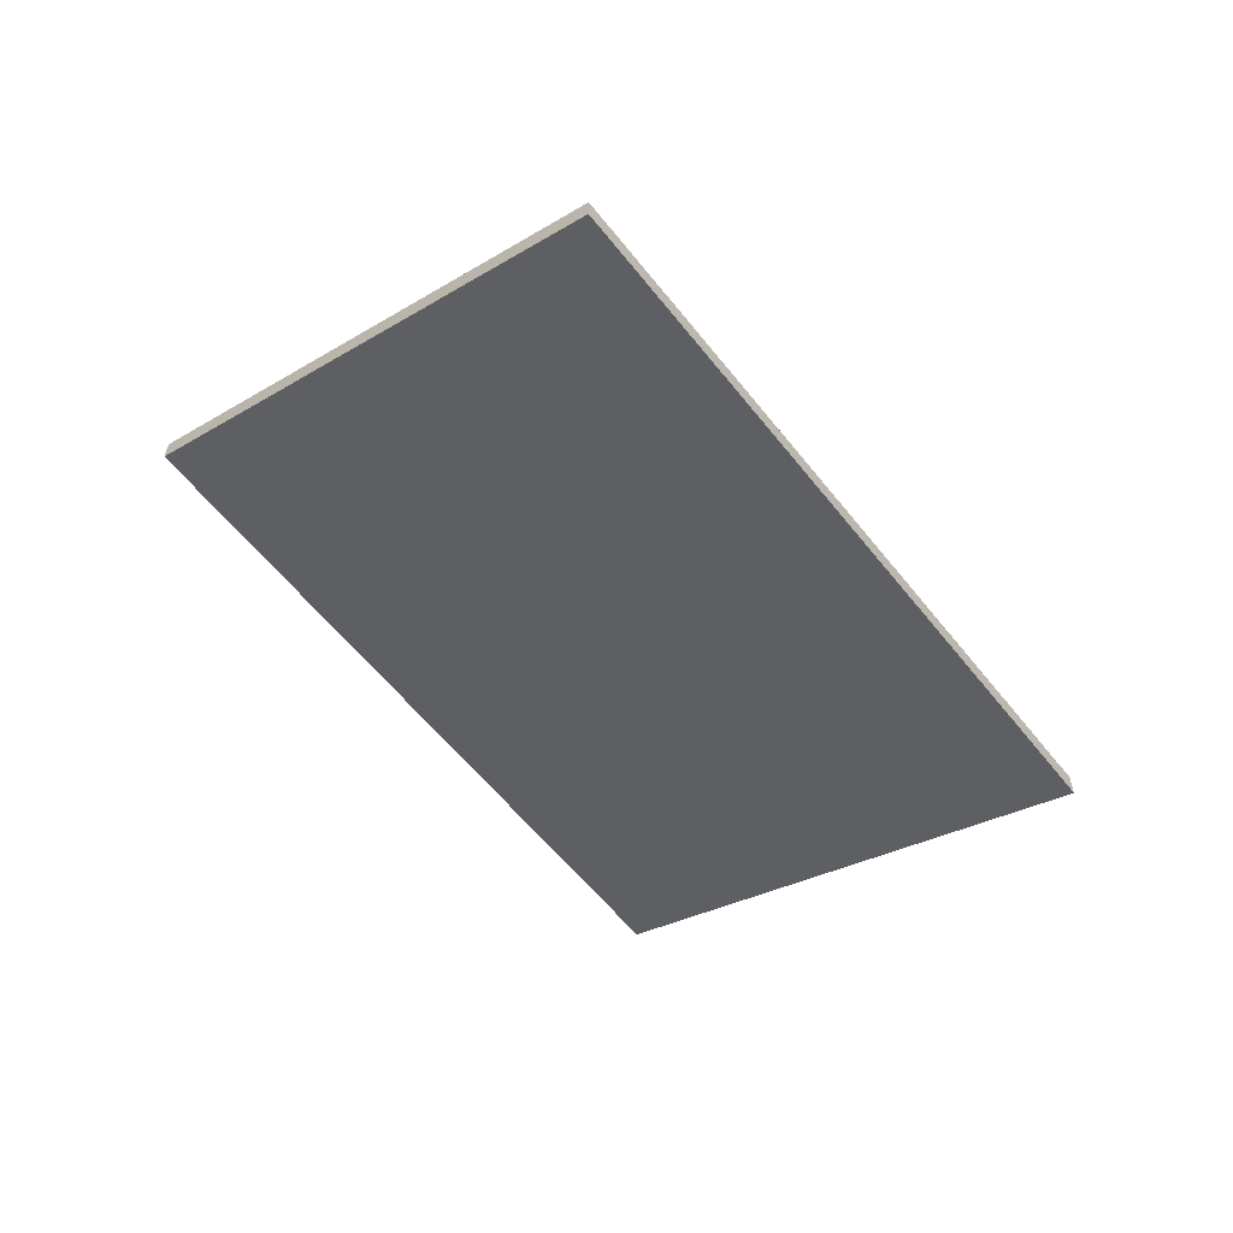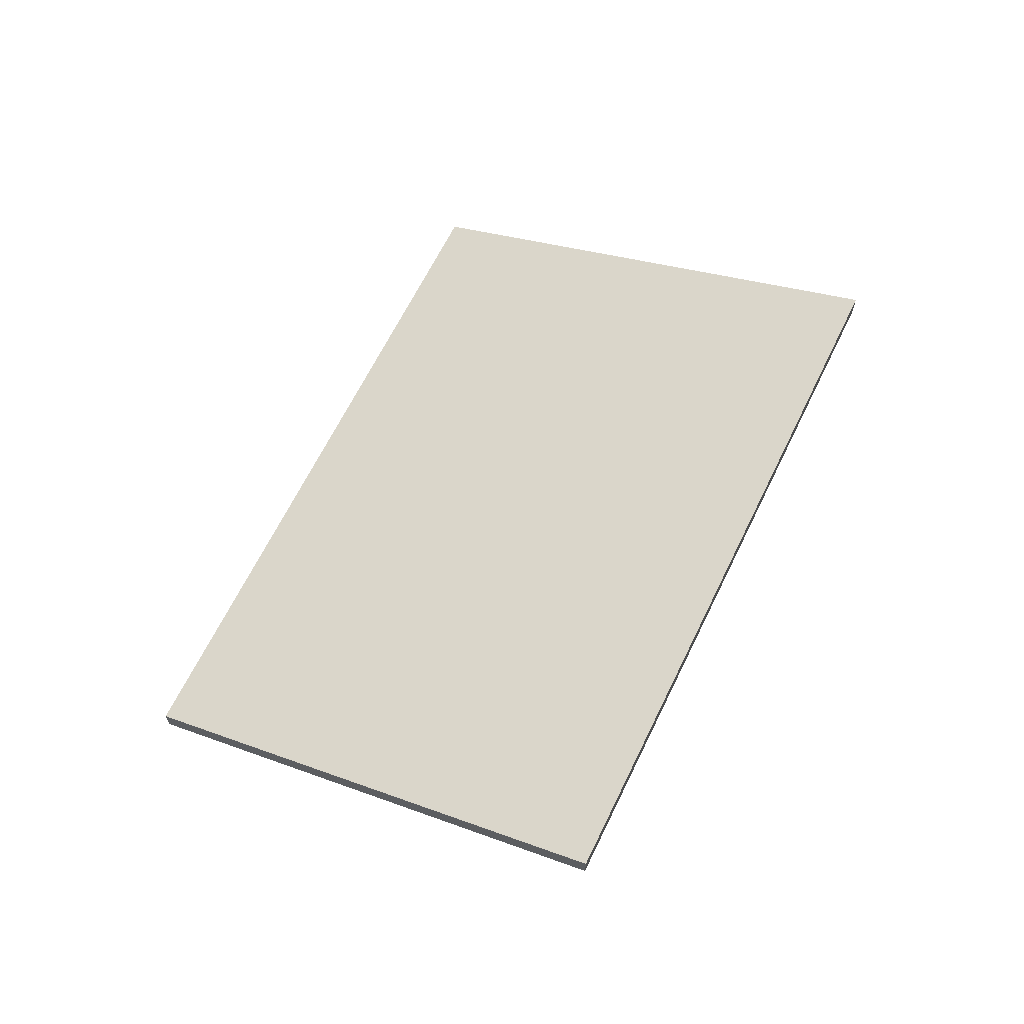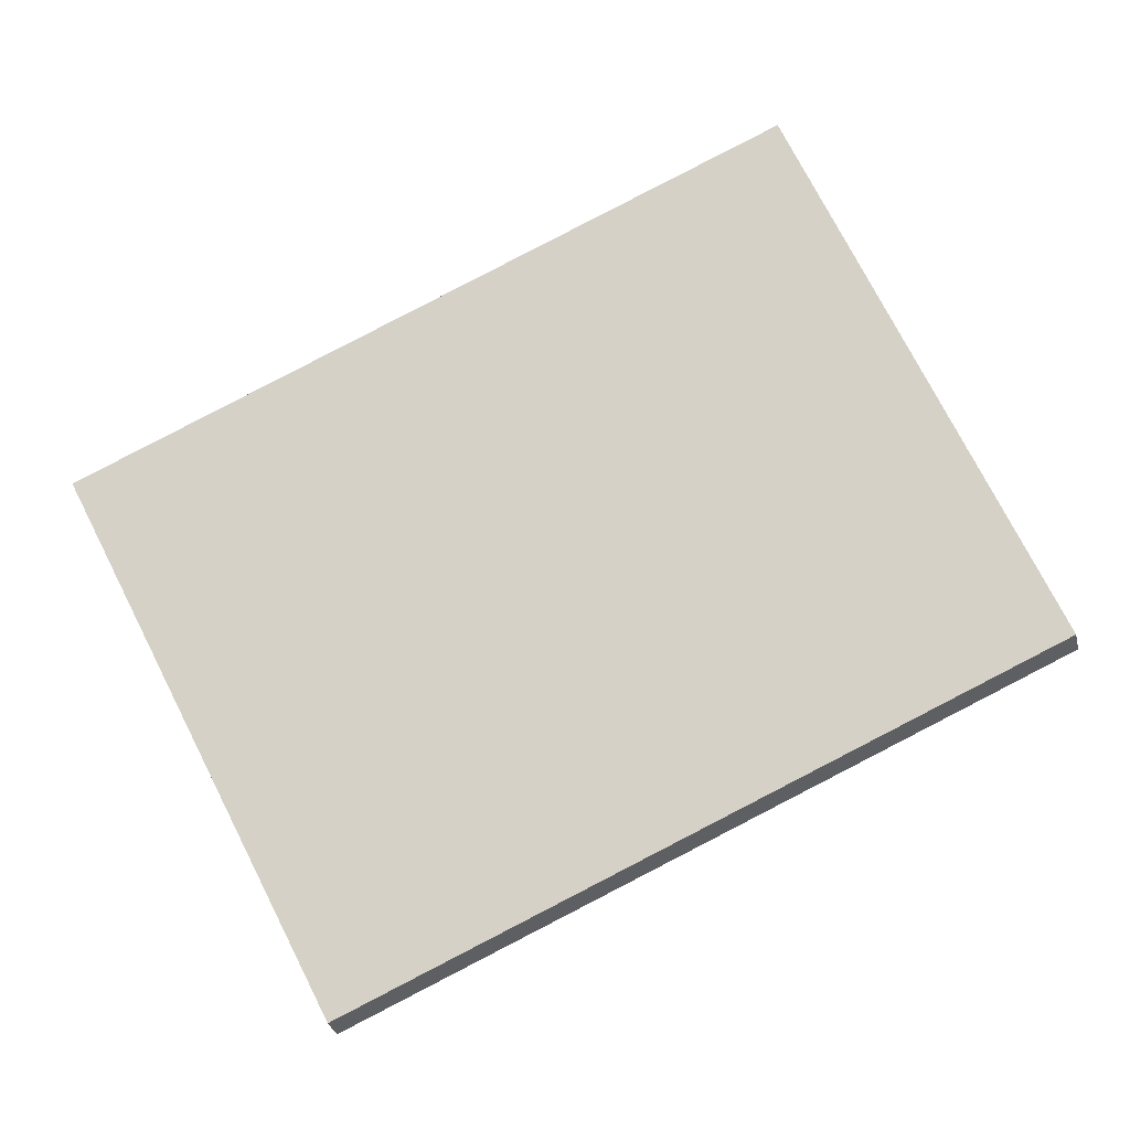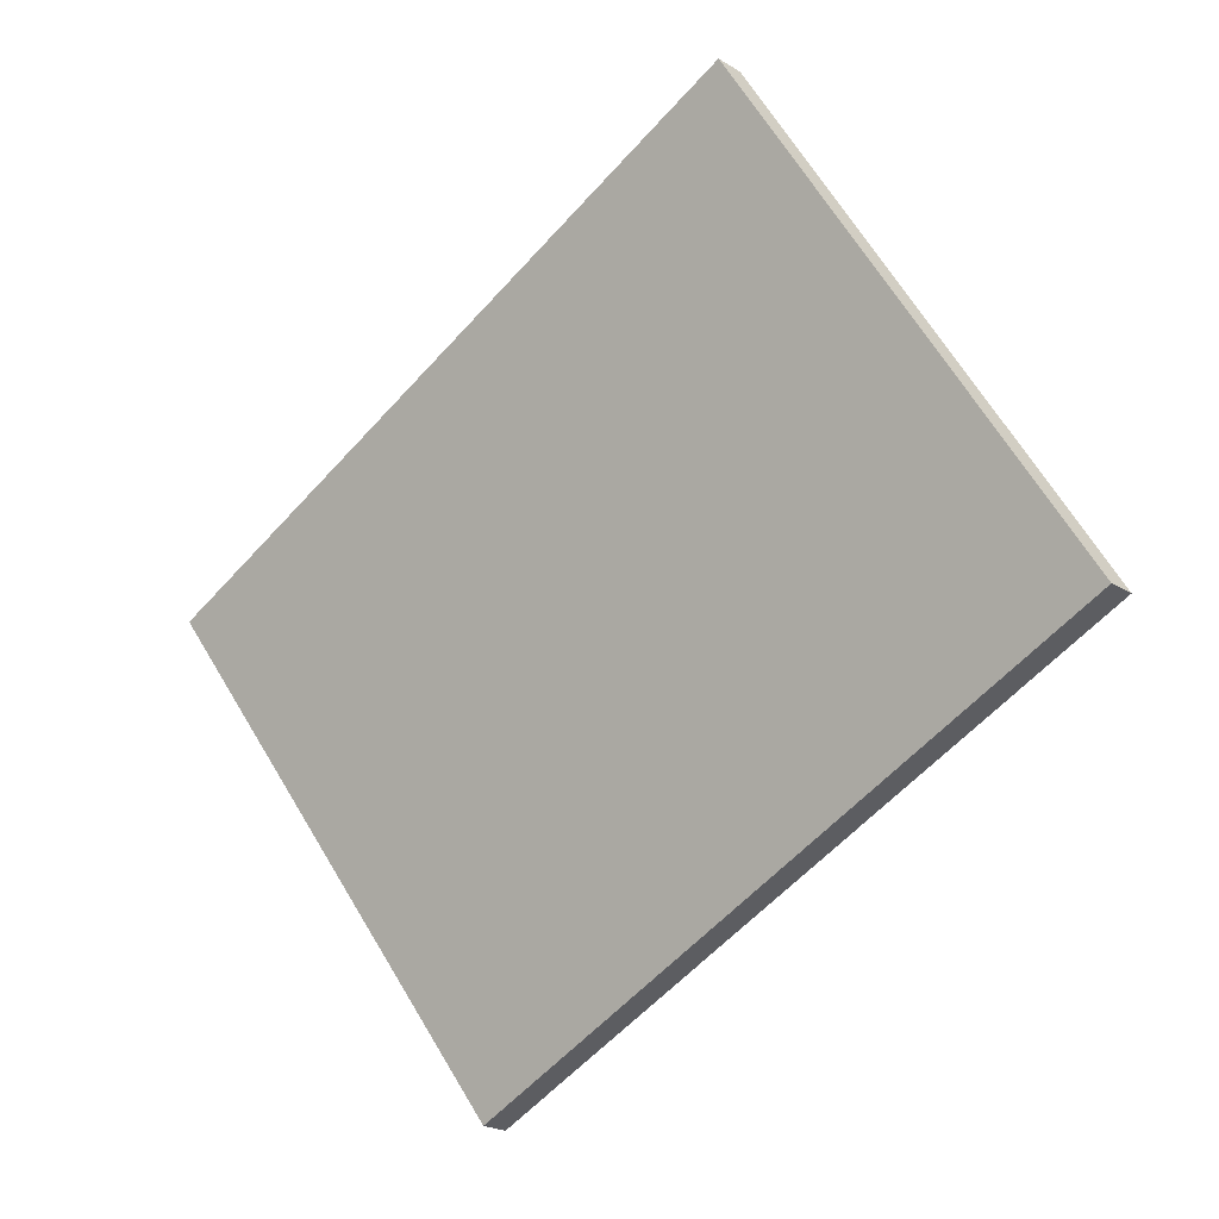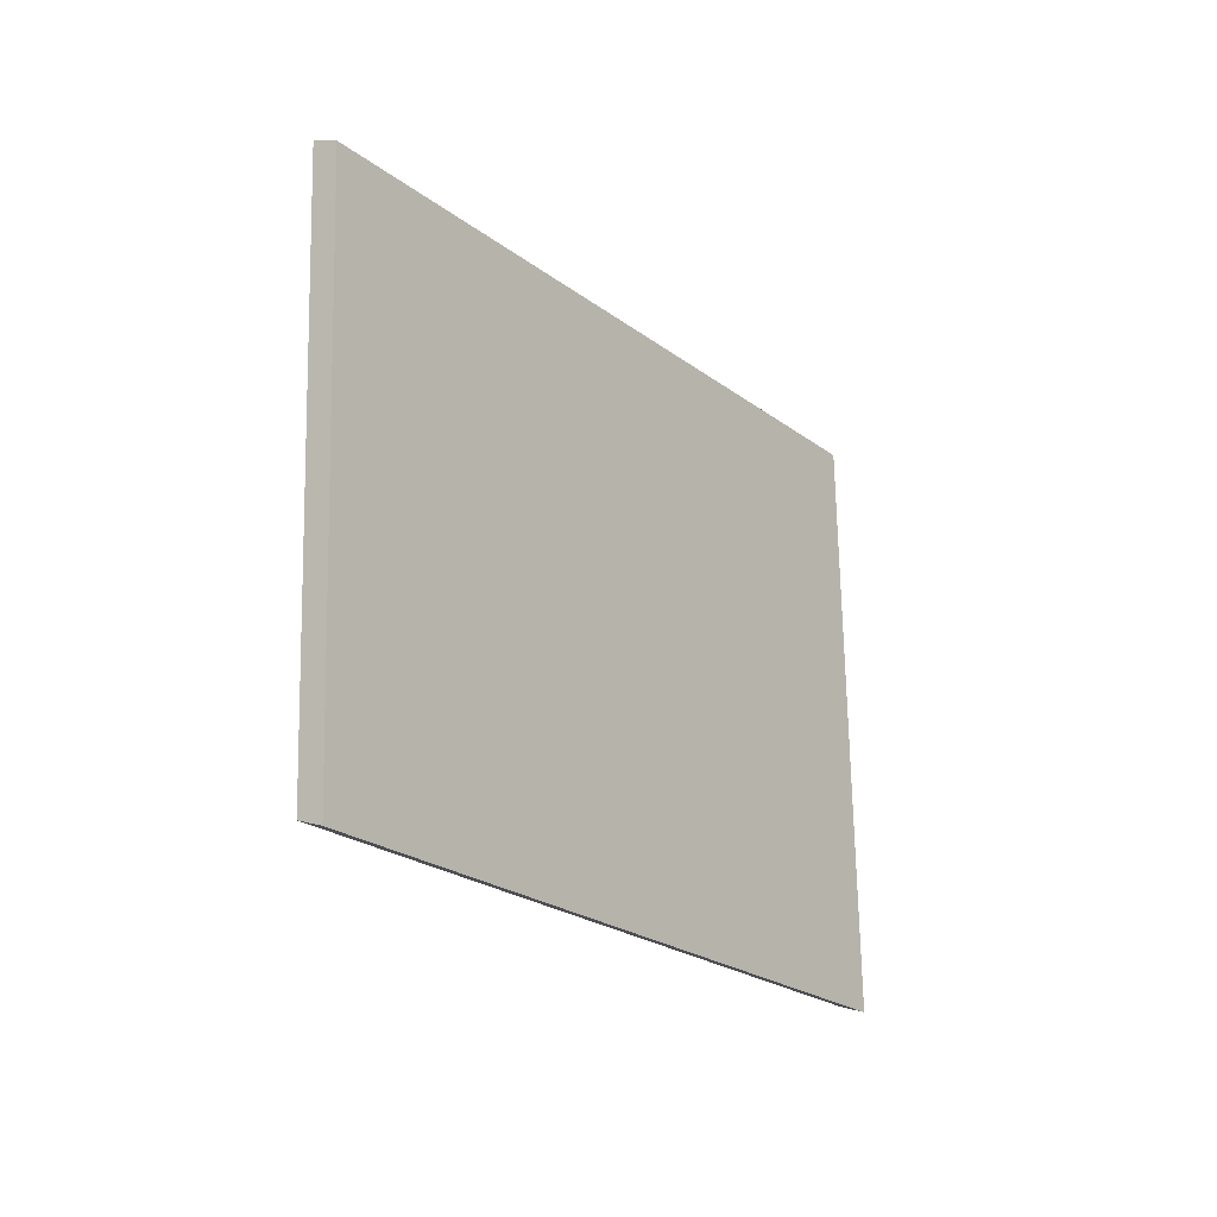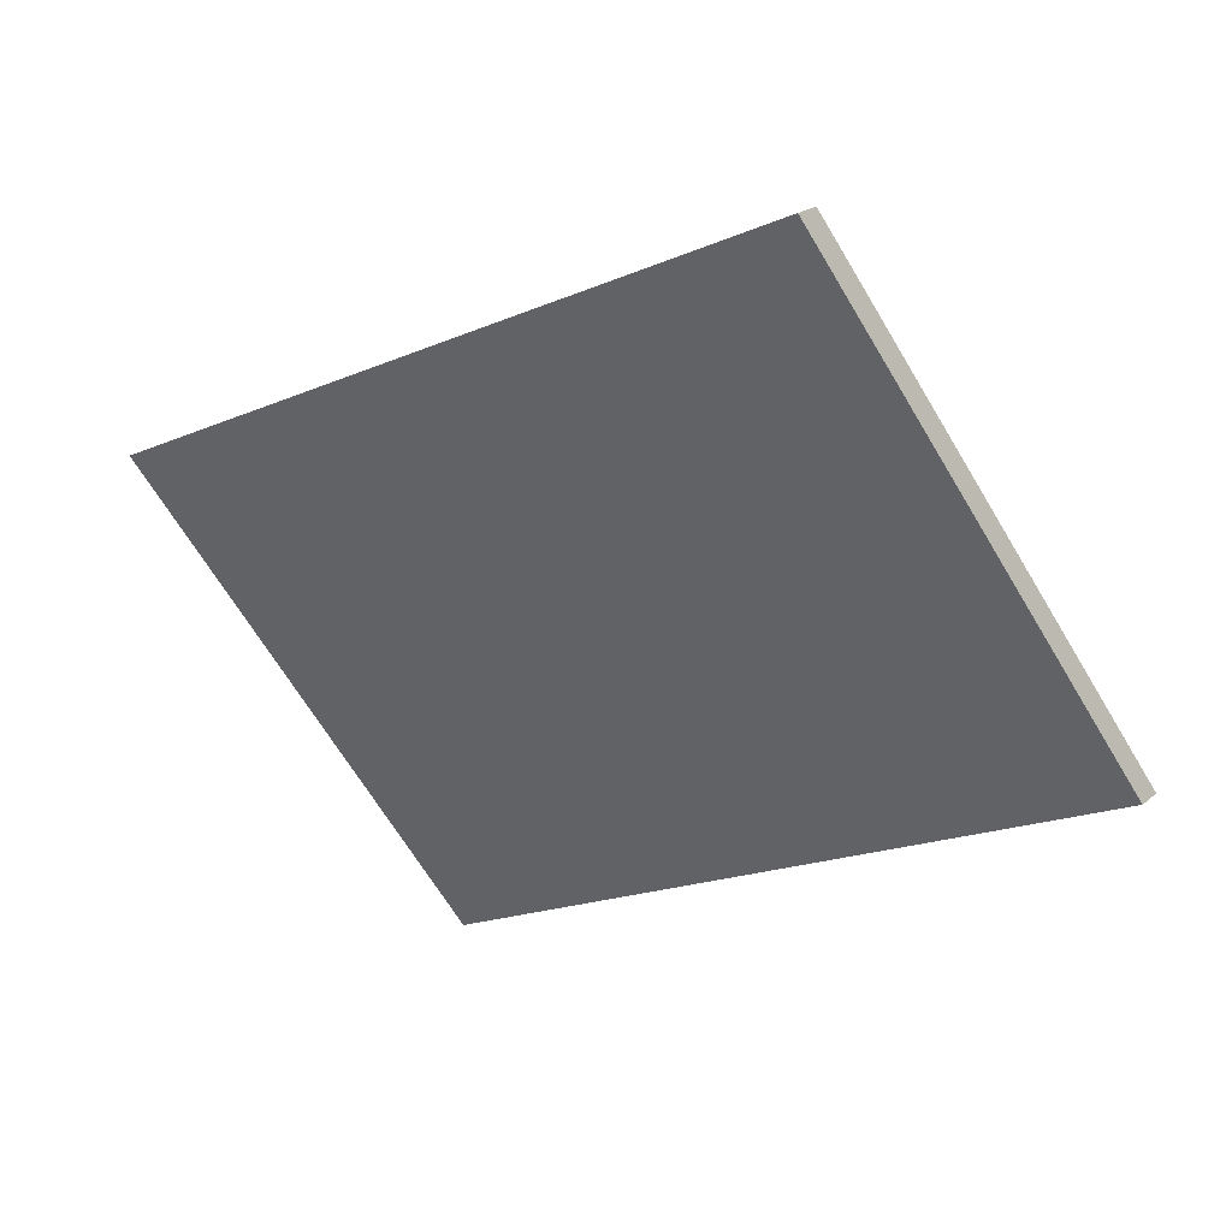
<metadata>
{"format":"obj","ext":"obj","renderer":"f3d","projection":"perspective","resolution":1024,"background":"white","views":[{"elev":-59.0,"azim":152.0,"up":"+Y"},{"elev":64.4,"azim":-40.3,"up":"+Y"},{"elev":-32.6,"azim":-166.4,"up":"+Z"},{"elev":-23.5,"azim":-135.5,"up":"+Z"},{"elev":9.1,"azim":-50.3,"up":"+Z"},{"elev":20.5,"azim":-145.4,"up":"+Z"}]}
</metadata>
<code>
v -0.1232 -0.08217 3.747
v -0.107 -0.0677 3.783
v -0.05556 -0.0677 3.761
v -0.07166 -0.08217 3.724
v -0.1232 -0.08415 3.747
v -0.07166 -0.08415 3.724
v -0.05556 -0.06968 3.761
v -0.107 -0.06968 3.783
v -0.07166 -0.08415 3.724
v -0.1232 -0.08415 3.747
v -0.1232 -0.08217 3.747
v -0.07166 -0.08217 3.724
v -0.05556 -0.06968 3.761
v -0.07166 -0.08415 3.724
v -0.07166 -0.08217 3.724
v -0.05556 -0.0677 3.761
v -0.107 -0.06968 3.783
v -0.05556 -0.06968 3.761
v -0.05556 -0.0677 3.761
v -0.107 -0.0677 3.783
v -0.1232 -0.08415 3.747
v -0.107 -0.06968 3.783
v -0.107 -0.0677 3.783
v -0.1232 -0.08217 3.747
f 1 2 3
f 1 3 4
f 5 6 7
f 5 7 8
f 9 10 11
f 9 11 12
f 13 14 15
f 13 15 16
f 17 18 19
f 17 19 20
f 21 22 23
f 21 23 24

</code>
